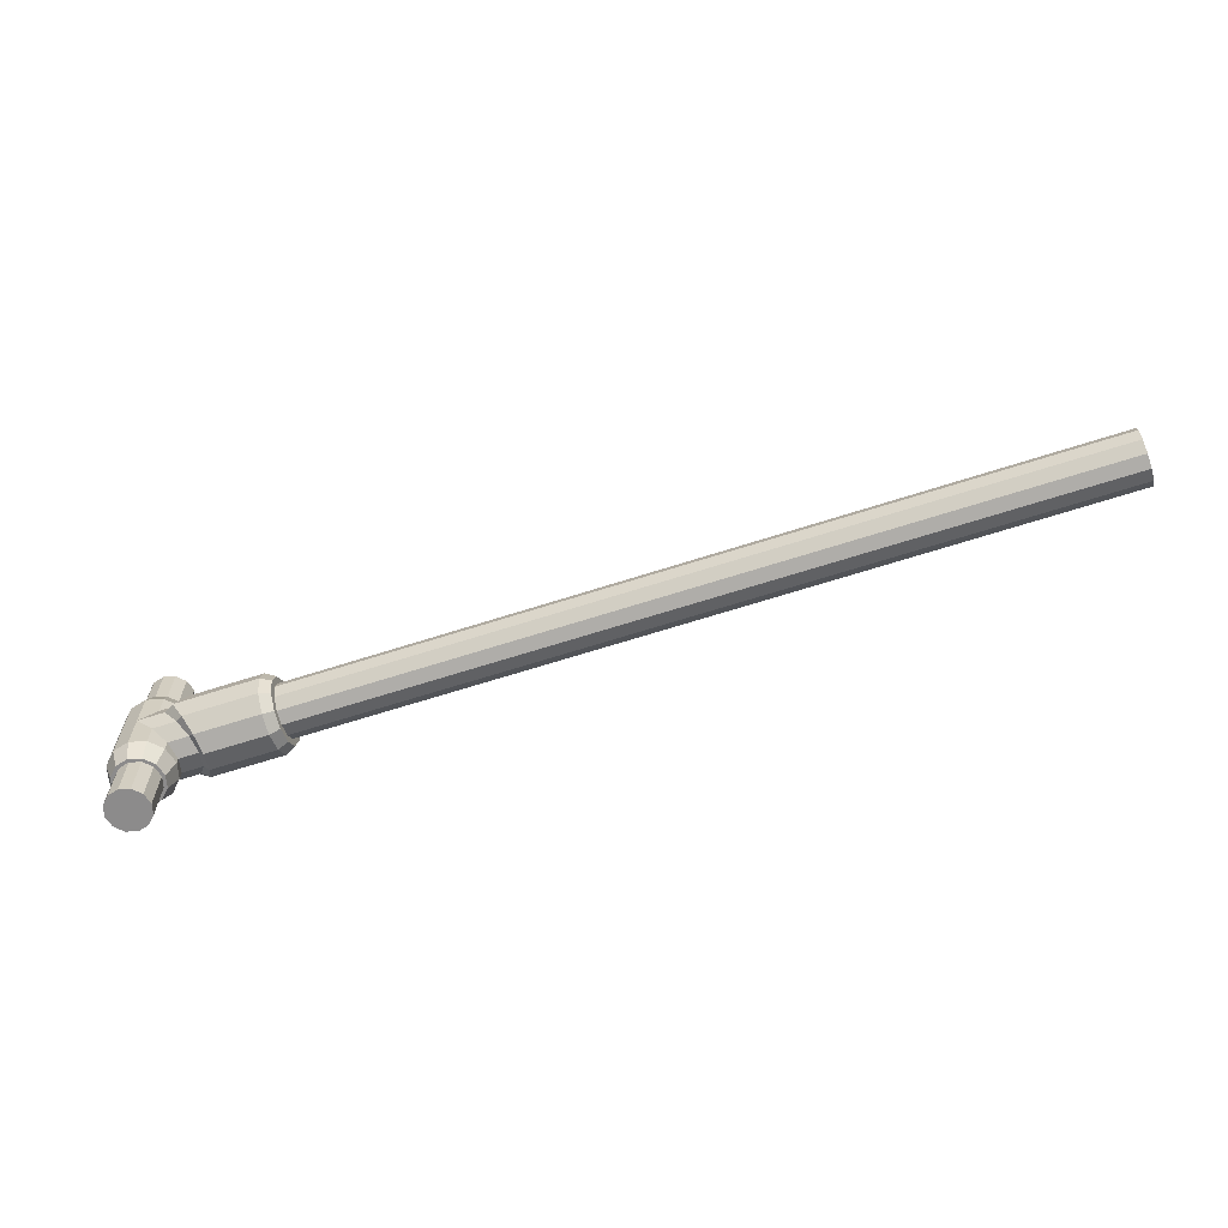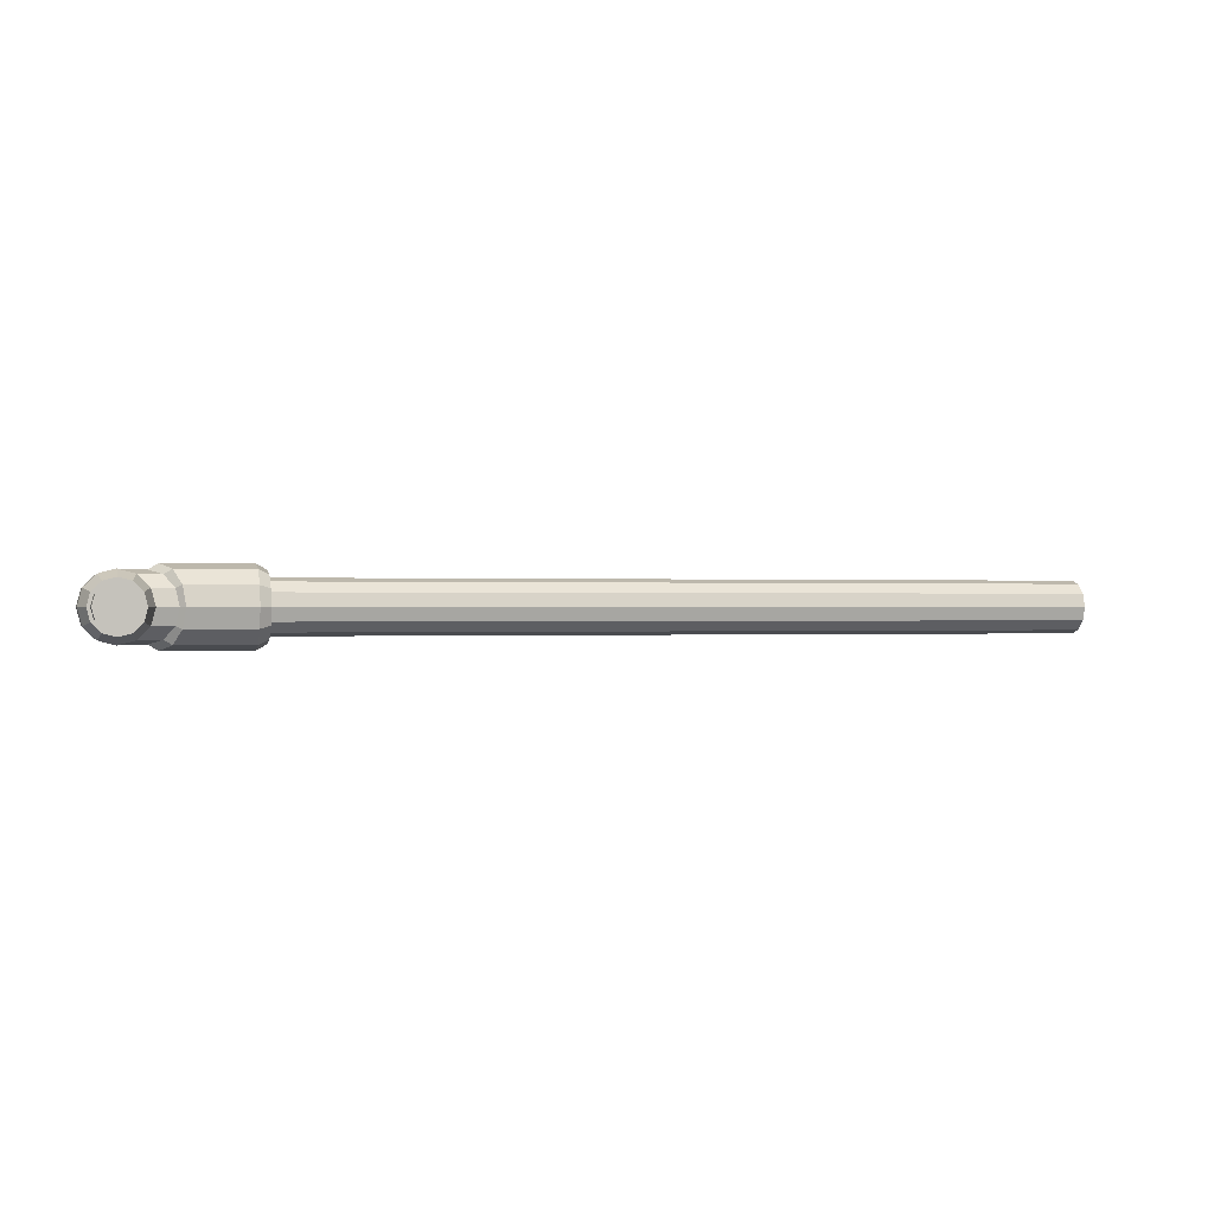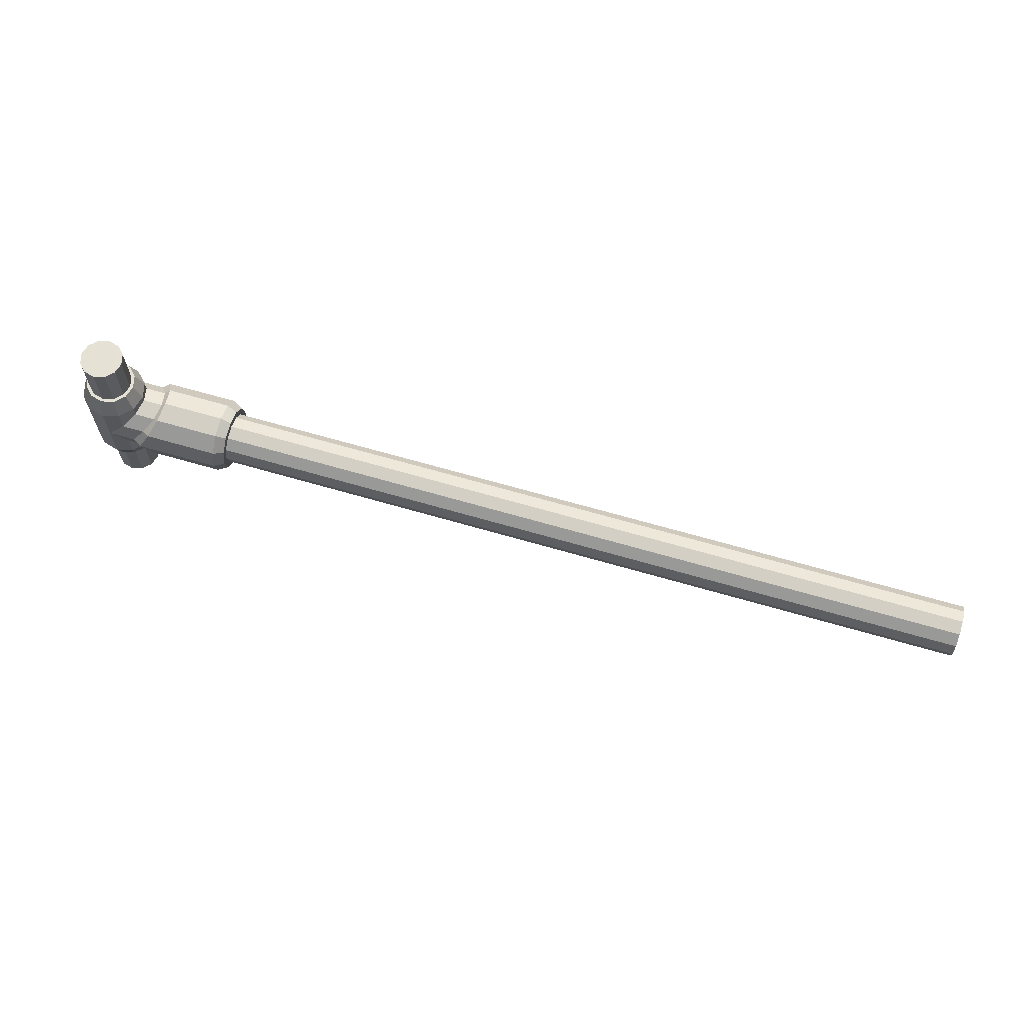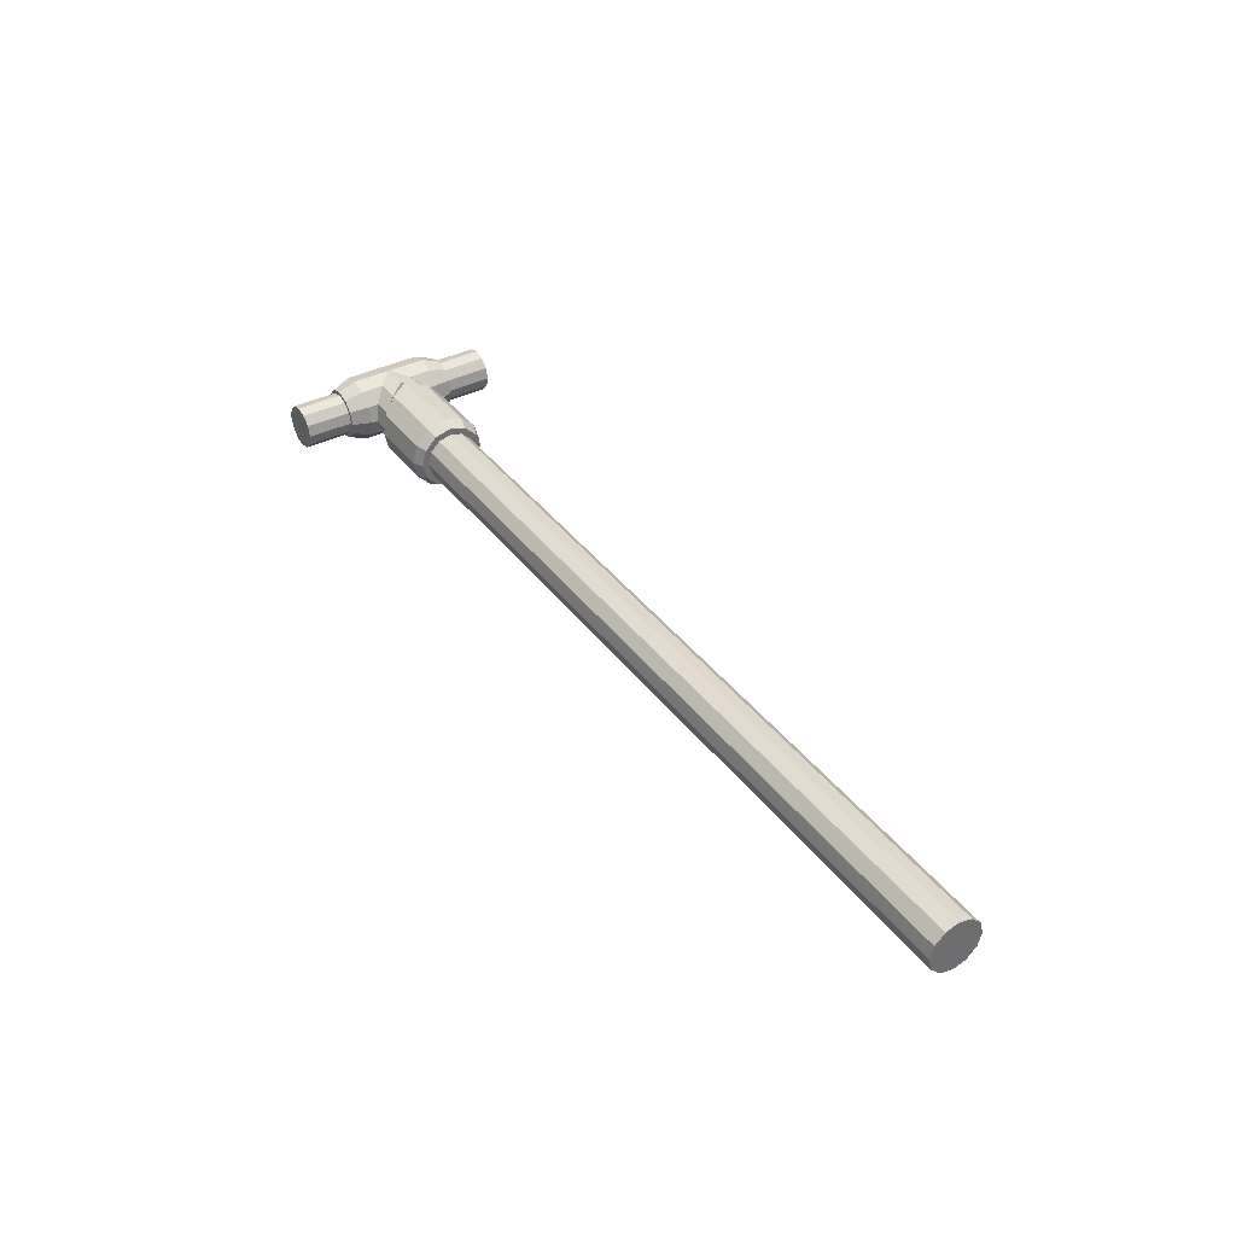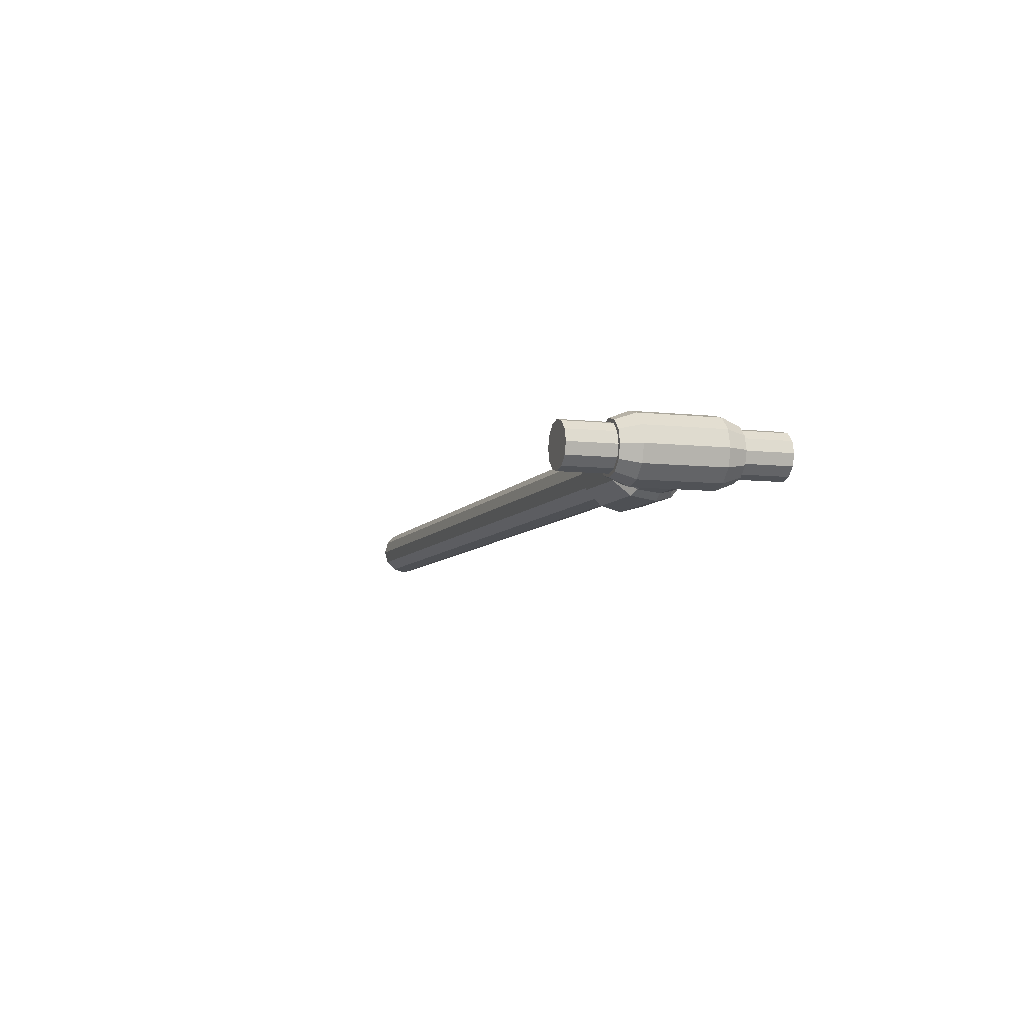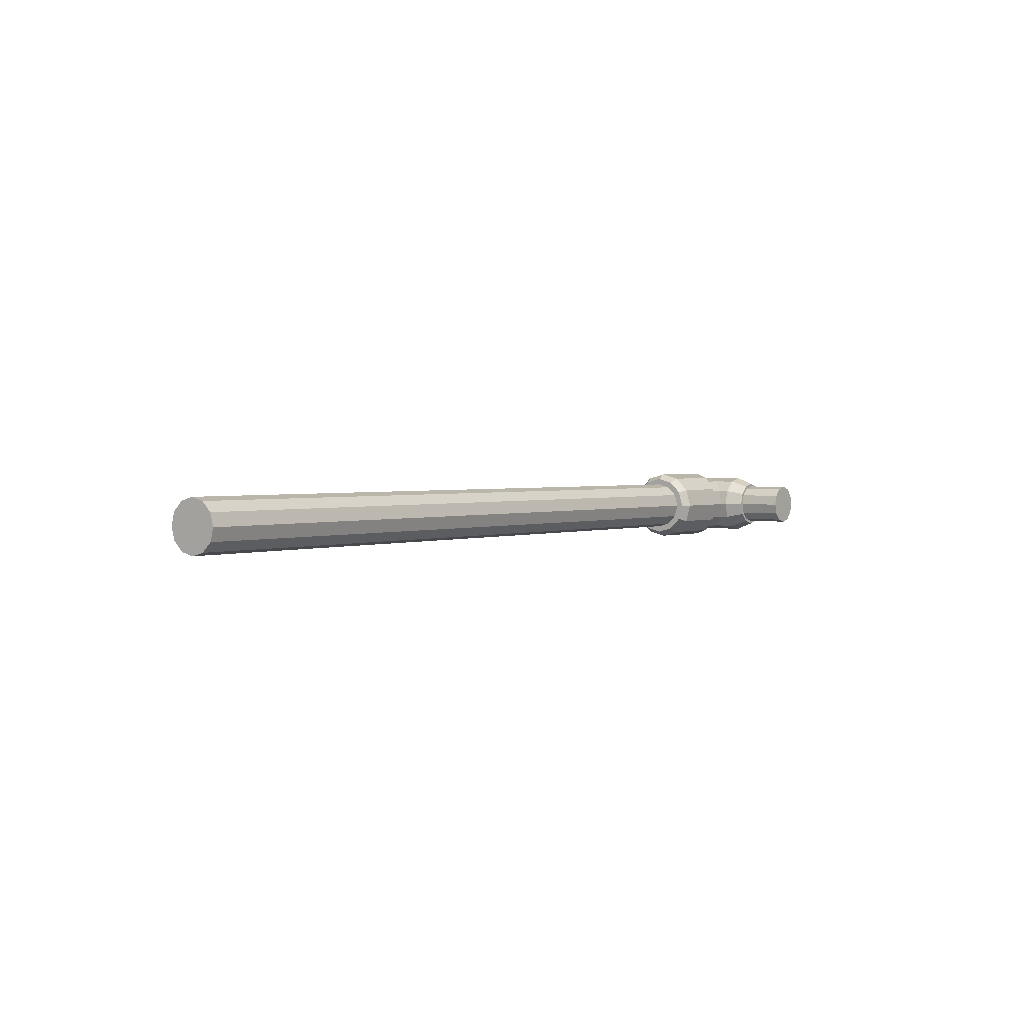
<metadata>
{"format":"obj","ext":"obj","renderer":"f3d","projection":"perspective","resolution":1024,"background":"white","views":[{"elev":-64.0,"azim":-161.8,"up":"+Z"},{"elev":-0.0,"azim":164.8,"up":"+Y"},{"elev":64.7,"azim":-163.5,"up":"+Z"},{"elev":38.4,"azim":-122.6,"up":"+Y"},{"elev":-7.1,"azim":72.0,"up":"+Y"},{"elev":1.9,"azim":-54.0,"up":"+Y"}]}
</metadata>
<code>
o arm_h_link_rod
v 0.8656 -0 -0.09841
v 0.8656 -0.02406 -0.05449
v 0.8656 0.02406 -0.05449
v 0.8896 -0 -0.05449
v 0.8535 0.02084 -0.05449
v 0.8864 -0.01203 -0.05449
v 0.8447 0.01203 -0.05449
v 0.8864 0.01203 -0.05449
v 0.8415 -0 -0.05449
v 0.8776 0.02084 -0.05449
v 0.8447 -0.01203 -0.05449
v 0.8776 -0.02084 -0.05449
v 0.8535 -0.02084 -0.05449
v 0.8656 -0 0.09841
v 0.8656 -0.02406 0.05449
v 0.8656 0.02406 0.05449
v 0.8896 -0 0.05449
v 0.8535 0.02084 0.05449
v 0.8864 -0.01203 0.05449
v 0.8447 0.01203 0.05449
v 0.8864 0.01203 0.05449
v 0.8415 -0 0.05449
v 0.8776 0.02084 0.05449
v 0.8447 -0.01203 0.05449
v 0.8776 -0.02084 0.05449
v 0.8535 -0.02084 0.05449
v 0.8388 -0.01546 -0.02678
v 0.8501 -0.02678 -0.01546
v 0.8656 0.03093 -0.0371
v 0.8656 0.03093 0.0371
v 0.8501 0.02678 -0.0371
v 0.8501 0.02678 0.0371
v 0.8388 0.01546 -0.0371
v 0.8388 0.01546 0.0371
v 0.8346 -0 -0.0371
v 0.8346 -0 0.0371
v 0.8388 -0.01546 -0.0371
v 0.8388 -0.01546 0.0371
v 0.8501 -0.02678 -0.0371
v 0.8501 -0.02678 0.0371
v 0.8656 -0.03093 -0.0371
v 0.8656 -0.03093 0.0371
v 0.881 -0.02678 -0.0371
v 0.881 -0.02678 0.0371
v 0.8923 -0.01546 -0.0371
v 0.8923 -0.01546 0.0371
v 0.8965 -0 -0.0371
v 0.8965 -0 0.0371
v 0.8923 0.01546 -0.0371
v 0.8923 0.01546 0.0371
v 0.881 0.02678 -0.0371
v 0.881 0.02678 0.0371
v 0.8656 0.03093 -0
v 0.8388 0.01546 0.02678
v 0.8346 -0 0.03093
v 0.8388 -0.01546 0.02678
v 0.8501 -0.02678 0.01546
v 0.7419 -0.01546 0.02678
v 0 -0 0
v 0.7419 -0 0.03093
v 0.7419 0.01546 0.02678
v 0.7419 -0.02678 0.01546
v 0.7419 0.02678 0.01546
v 0.7419 0.03093 0
v 0.7419 0.02678 -0.01546
v 0.7419 -0.03093 0
v 0.7419 0.01546 -0.02678
v 0.7419 -0 -0.03093
v 0.8656 -0.03093 -0
v 0.7419 -0.01546 -0.02678
v 0.7419 -0.02678 -0.01546
v 0.8501 0.02678 0.01546
v 0.8501 0.02678 -0.01546
v 0.8388 0.01546 -0.02678
v 0.8346 -0 -0.03093
v 0.7419 -0.01226 0.02124
v 0.7419 -0 0.02452
v 0.7419 0.01226 0.02124
v 0.7419 -0.02124 0.01226
v 0.7419 0.02124 0.01226
v 0.7419 0.02452 0
v 0.7419 0.02124 -0.01226
v 0.7419 -0.02452 0
v 0.7419 0.01226 -0.02124
v 0.7419 -0 -0.02452
v 0.7419 -0.01226 -0.02124
v 0.7419 -0.02124 -0.01226
v 0 -0.01226 0.02124
v 0 -0 0.02452
v 0 0.01226 0.02124
v 0 -0.02124 0.01226
v 0 0.02124 0.01226
v 0 0.02452 0
v 0 0.02124 -0.01226
v 0 -0.02452 0
v 0 0.01226 -0.02124
v 0 -0 -0.02452
v 0 -0.01226 -0.02124
v 0 -0.02124 -0.01226
v 0.8656 -0.02086 -0.05449
v 0.8656 0.02086 -0.05449
v 0.8864 -0 -0.05449
v 0.8551 0.01806 -0.05449
v 0.8836 -0.01043 -0.05449
v 0.8475 0.01043 -0.05449
v 0.8836 0.01043 -0.05449
v 0.8447 -0 -0.05449
v 0.876 0.01806 -0.05449
v 0.8475 -0.01043 -0.05449
v 0.876 -0.01806 -0.05449
v 0.8551 -0.01806 -0.05449
v 0.8656 -0.02086 0.05449
v 0.8656 0.02086 0.05449
v 0.8864 -0 0.05449
v 0.8551 0.01806 0.05449
v 0.8836 -0.01043 0.05449
v 0.8475 0.01043 0.05449
v 0.8836 0.01043 0.05449
v 0.8447 -0 0.05449
v 0.876 0.01806 0.05449
v 0.8475 -0.01043 0.05449
v 0.876 -0.01806 0.05449
v 0.8551 -0.01806 0.05449
v 0.8656 -0.02086 -0.09841
v 0.8656 0.02086 -0.09841
v 0.8864 -0 -0.09841
v 0.8551 0.01806 -0.09841
v 0.8836 -0.01043 -0.09841
v 0.8475 0.01043 -0.09841
v 0.8836 0.01043 -0.09841
v 0.8447 -0 -0.09841
v 0.876 0.01806 -0.09841
v 0.8475 -0.01043 -0.09841
v 0.876 -0.01806 -0.09841
v 0.8551 -0.01806 -0.09841
v 0.8656 -0.02086 0.09841
v 0.8656 0.02086 0.09841
v 0.8864 -0 0.09841
v 0.8551 0.01806 0.09841
v 0.8836 -0.01043 0.09841
v 0.8475 0.01043 0.09841
v 0.8836 0.01043 0.09841
v 0.8447 -0 0.09841
v 0.876 0.01806 0.09841
v 0.8475 -0.01043 0.09841
v 0.876 -0.01806 0.09841
v 0.8551 -0.01806 0.09841
v 0.8188 -0.01546 -0.02678
v 0.8278 -0.02678 -0.01546
v 0.8401 -0.03093 0
v 0.8278 -0.02678 0.01546
v 0.8188 -0.01546 0.02678
v 0.8155 -0 0.03093
v 0.8188 0.01546 0.02678
v 0.8278 0.02678 0.01546
v 0.8401 0.03093 0
v 0.8278 0.02678 -0.01546
v 0.8188 0.01546 -0.02678
v 0.8155 -0 -0.03093
v 0.7514 -0.01805 0.03127
v 0.7514 -0 0.0361
v 0.7514 0.01805 0.03127
v 0.7514 -0.03127 0.01805
v 0.7514 0.03127 0.01805
v 0.7514 0.0361 0
v 0.7514 0.03127 -0.01805
v 0.7514 -0.0361 0
v 0.7514 0.01805 -0.03127
v 0.7514 -0 -0.0361
v 0.7514 -0.01805 -0.03127
v 0.7514 -0.03127 -0.01805
v 0.8134 -0.01805 -0.03127
v 0.8206 -0.03127 -0.01805
v 0.8305 -0.0361 0
v 0.8206 -0.03127 0.01805
v 0.8134 -0.01805 0.03127
v 0.8107 -0 0.0361
v 0.8134 0.01805 0.03127
v 0.8206 0.03127 0.01805
v 0.8305 0.0361 0
v 0.8206 0.03127 -0.01805
v 0.8134 0.01805 -0.03127
v 0.8107 -0 -0.0361
f 127 125 1
f 135 133 1
f 126 128 1
f 124 135 1
f 125 132 1
f 129 127 1
f 133 131 1
f 132 130 1
f 134 124 1
f 130 126 1
f 131 129 1
f 128 134 1
f 137 139 14
f 145 147 14
f 140 138 14
f 147 136 14
f 144 137 14
f 139 141 14
f 143 145 14
f 142 144 14
f 136 146 14
f 138 142 14
f 141 143 14
f 146 140 14
f 40 42 15 26
f 72 32 30 53
f 53 29 31 73
f 88 59 91
f 99 59 98
f 38 40 26 24
f 94 59 93
f 73 31 33 74
f 54 34 32 72
f 28 149 148 27
f 36 38 24 22
f 73 157 156 53
f 74 33 35 75
f 55 36 34 54
f 69 150 149 28
f 34 36 22 20
f 56 152 151 57
f 75 35 37 27
f 56 38 36 55
f 98 59 97
f 32 34 20 18
f 93 59 92
f 27 37 39 28
f 57 40 38 56
f 27 148 159 75
f 30 32 18 16
f 28 39 41 69
f 69 42 40 57
f 53 156 155 72
f 95 59 99
f 52 30 16 23
f 43 44 42 41
f 97 59 96
f 50 52 23 21
f 45 46 44 43
f 75 159 158 74
f 48 50 21 17
f 47 48 46 45
f 57 151 150 69
f 46 48 17 19
f 49 50 48 47
f 96 59 94
f 44 46 19 25
f 51 52 50 49
f 74 158 157 73
f 42 44 25 15
f 29 30 52 51
f 91 59 95
f 89 59 88
f 54 154 153 55
f 90 59 89
f 55 153 152 56
f 72 155 154 54
f 92 59 90
f 2 12 43 41
f 12 6 45 43
f 6 4 47 45
f 4 8 49 47
f 8 10 51 49
f 10 3 29 51
f 3 5 31 29
f 5 7 33 31
f 7 9 35 33
f 9 11 37 35
f 11 13 39 37
f 13 2 41 39
f 79 62 58 76
f 86 70 71 87
f 81 64 65 82
f 85 68 70 86
f 80 63 64 81
f 87 71 66 83
f 84 67 68 85
f 82 65 67 84
f 83 66 62 79
f 76 58 60 77
f 77 60 61 78
f 78 61 63 80
f 91 79 76 88
f 98 86 87 99
f 93 81 82 94
f 97 85 86 98
f 92 80 81 93
f 99 87 83 95
f 96 84 85 97
f 94 82 84 96
f 95 83 79 91
f 88 76 77 89
f 89 77 78 90
f 90 78 80 92
f 103 5 3 101
f 111 13 11 109
f 102 4 6 104
f 100 2 13 111
f 101 3 10 108
f 105 7 5 103
f 109 11 9 107
f 108 10 8 106
f 110 12 2 100
f 106 8 4 102
f 107 9 7 105
f 104 6 12 110
f 113 16 18 115
f 121 24 26 123
f 116 19 17 114
f 123 26 15 112
f 120 23 16 113
f 115 18 20 117
f 119 22 24 121
f 118 21 23 120
f 112 15 25 122
f 114 17 21 118
f 117 20 22 119
f 122 25 19 116
f 127 103 101 125
f 135 111 109 133
f 126 102 104 128
f 124 100 111 135
f 125 101 108 132
f 129 105 103 127
f 133 109 107 131
f 132 108 106 130
f 134 110 100 124
f 130 106 102 126
f 131 107 105 129
f 128 104 110 134
f 137 113 115 139
f 145 121 123 147
f 140 116 114 138
f 147 123 112 136
f 144 120 113 137
f 139 115 117 141
f 143 119 121 145
f 142 118 120 144
f 136 112 122 146
f 138 114 118 142
f 141 117 119 143
f 146 122 116 140
f 173 171 170 172
f 174 167 171 173
f 175 163 167 174
f 176 160 163 175
f 177 161 160 176
f 178 162 161 177
f 179 164 162 178
f 180 165 164 179
f 181 166 165 180
f 182 168 166 181
f 183 169 168 182
f 172 170 169 183
f 171 71 70 170
f 172 148 149 173
f 167 66 71 171
f 173 149 150 174
f 163 62 66 167
f 174 150 151 175
f 160 58 62 163
f 175 151 152 176
f 161 60 58 160
f 176 152 153 177
f 162 61 60 161
f 177 153 154 178
f 164 63 61 162
f 178 154 155 179
f 165 64 63 164
f 179 155 156 180
f 166 65 64 165
f 180 156 157 181
f 168 67 65 166
f 181 157 158 182
f 169 68 67 168
f 182 158 159 183
f 170 70 68 169
f 183 159 148 172

</code>
